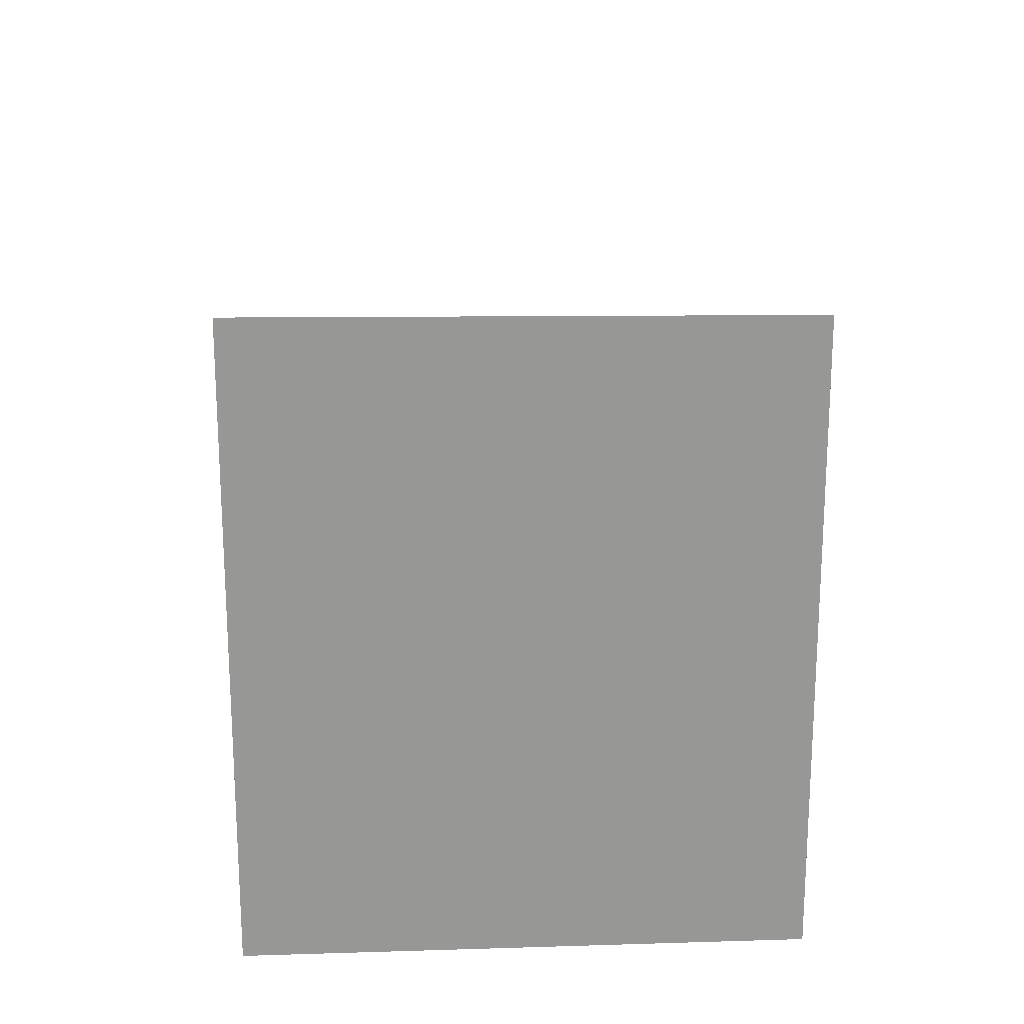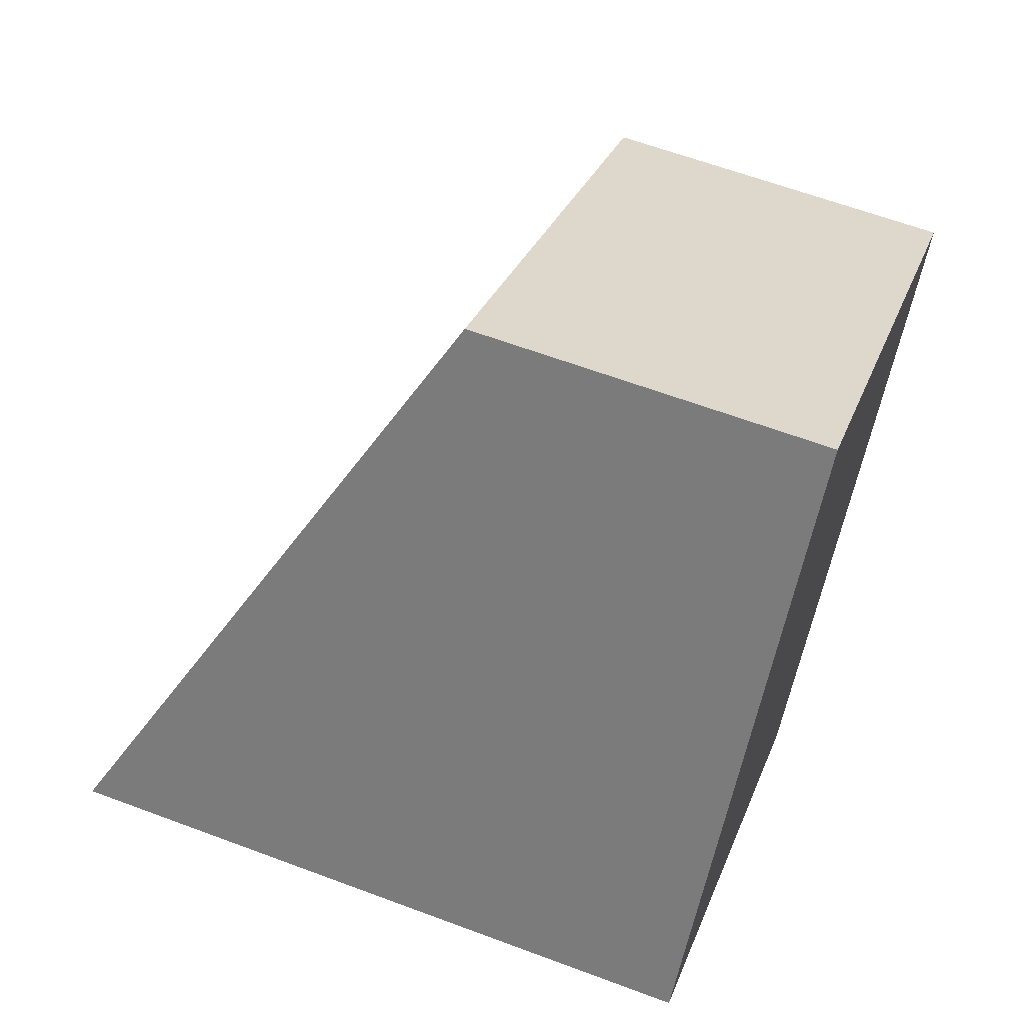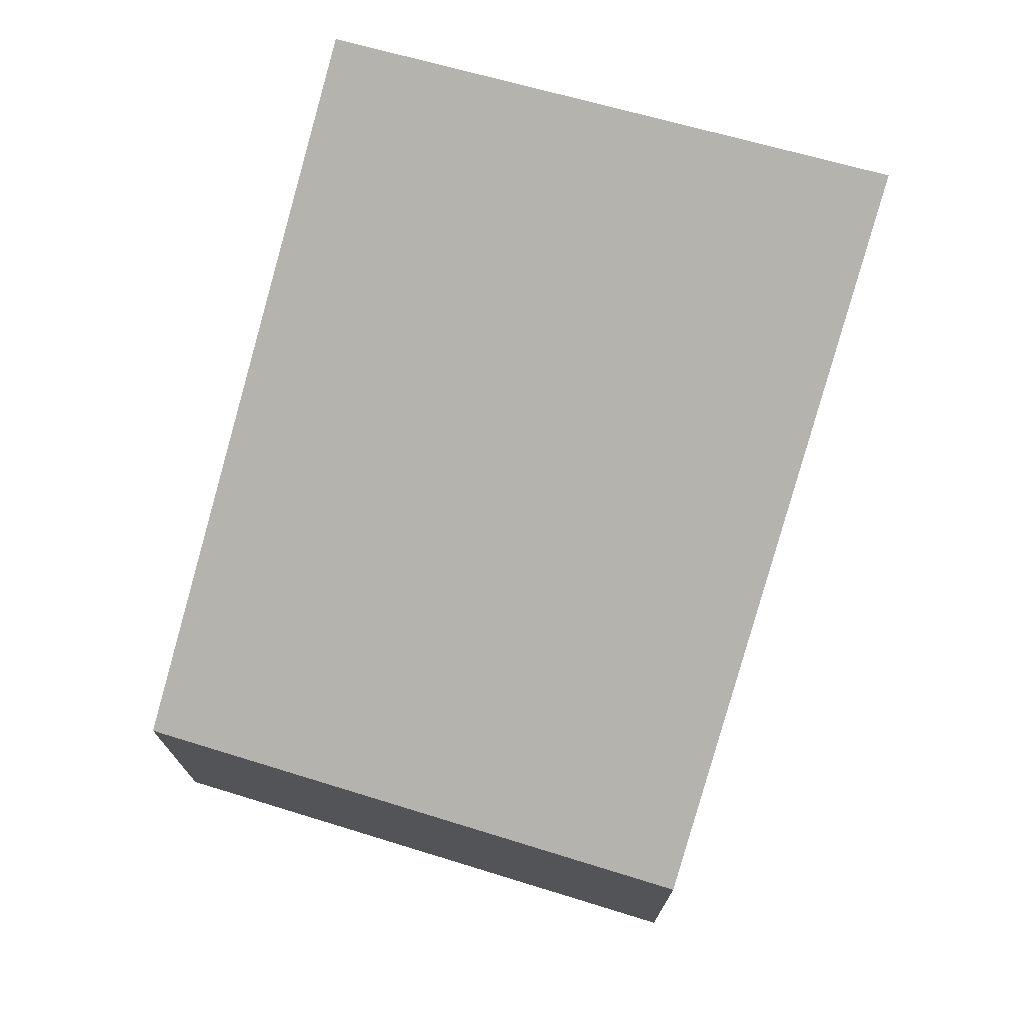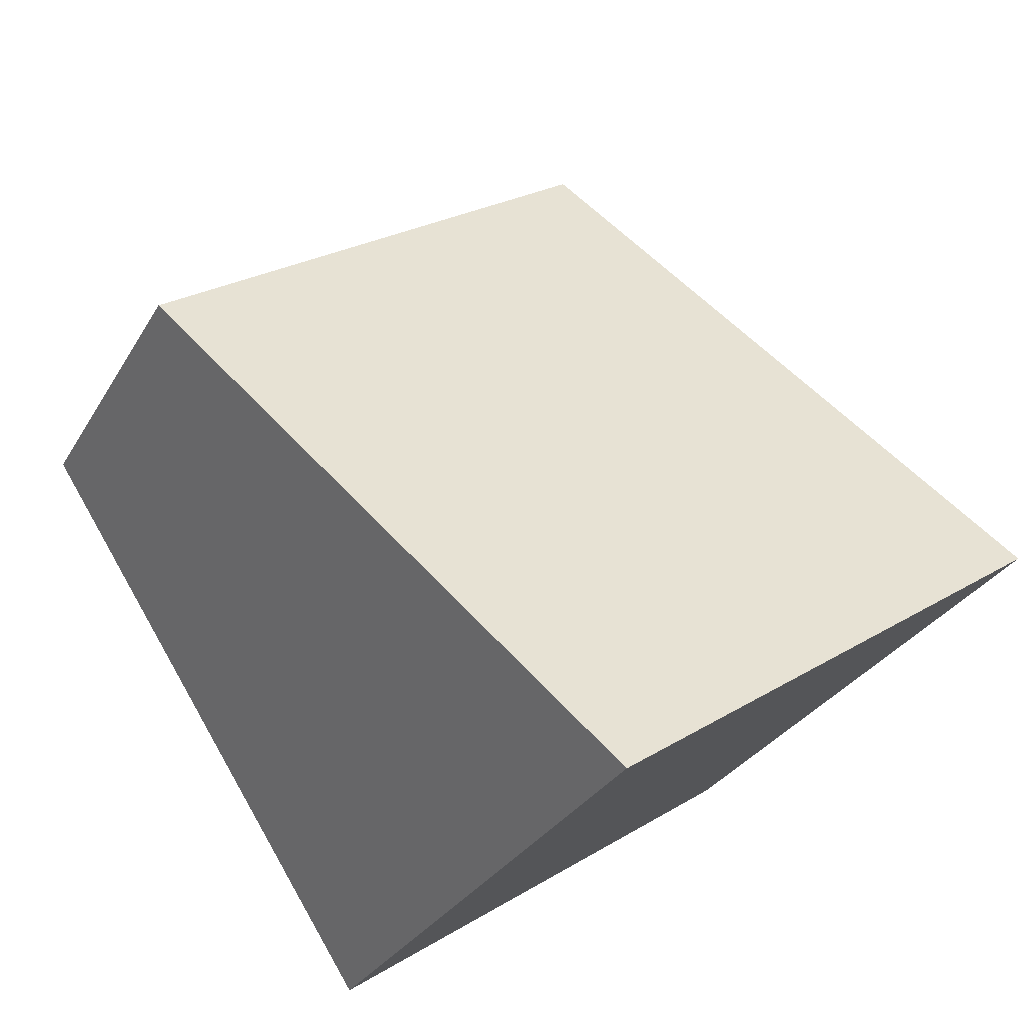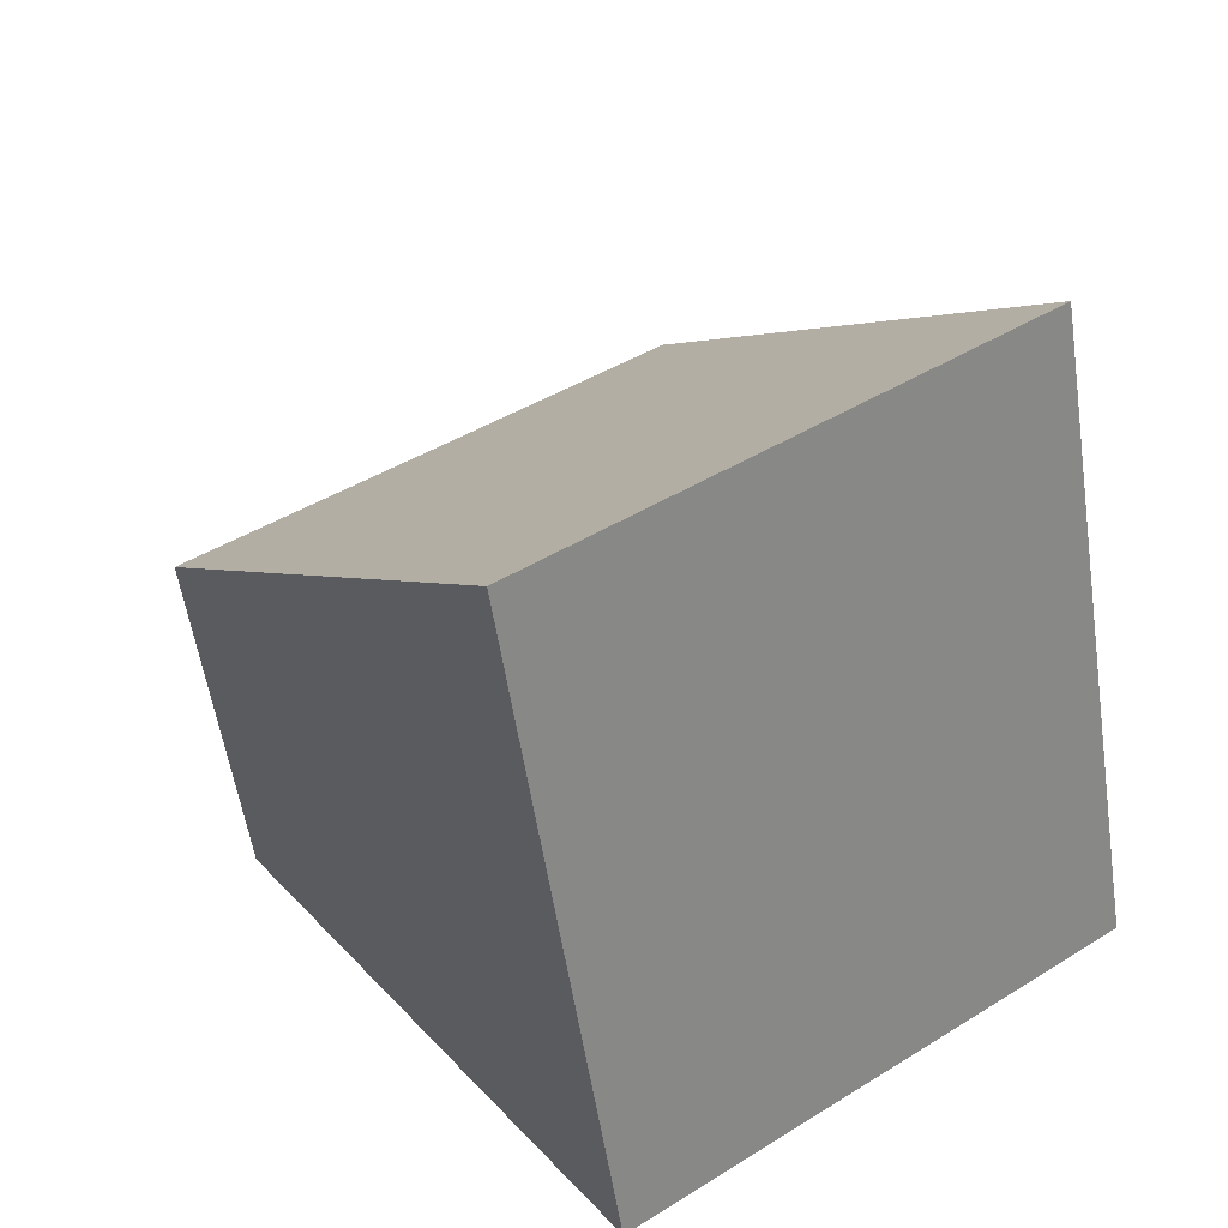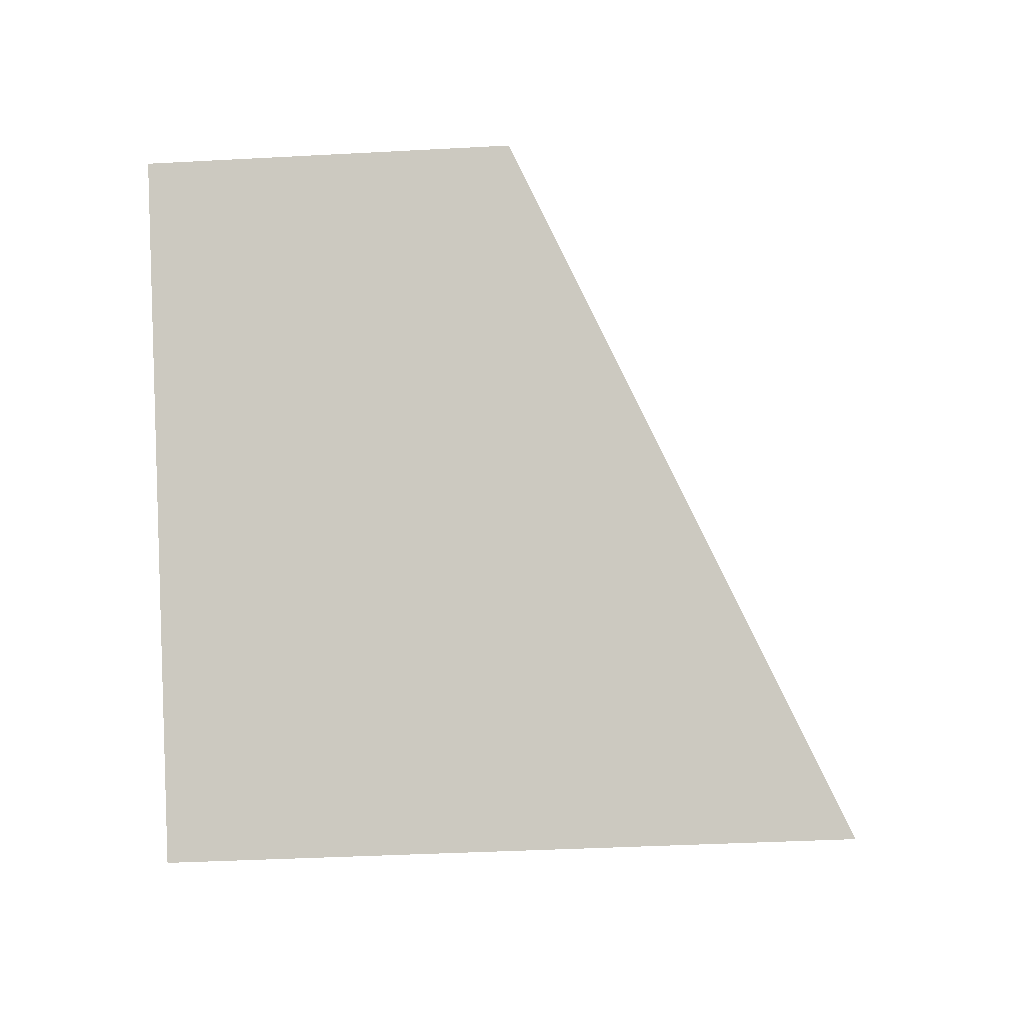
<metadata>
{"format":"obj","ext":"obj","renderer":"f3d","projection":"perspective","resolution":1024,"background":"white","views":[{"elev":22.2,"azim":-148.4,"up":"+Y"},{"elev":62.4,"azim":-69.2,"up":"+Z"},{"elev":75.3,"azim":50.1,"up":"+Y"},{"elev":-29.6,"azim":155.1,"up":"+Z"},{"elev":-56.0,"azim":-171.4,"up":"+Z"},{"elev":-37.2,"azim":94.0,"up":"+Z"}]}
</metadata>
<code>
v  0 5.583 3.419e-16
v  7.104 3.043 2.178
v  3.911 5.646 -2.719
v  3.094 3.043 4.793
v  3.911 1.665e-16 -2.719
v  0 0 0
v  3.094 -2.935e-16 4.793
v  7.104 -1.334e-16 2.178
g defaultobject
f 1 2 3
f 2 1 4
f 5 1 3
f 1 5 6
f 6 4 1
f 4 6 7
f 7 2 4
f 2 7 8
f 2 5 3
f 5 2 8
f 8 6 5
f 6 8 7

</code>
